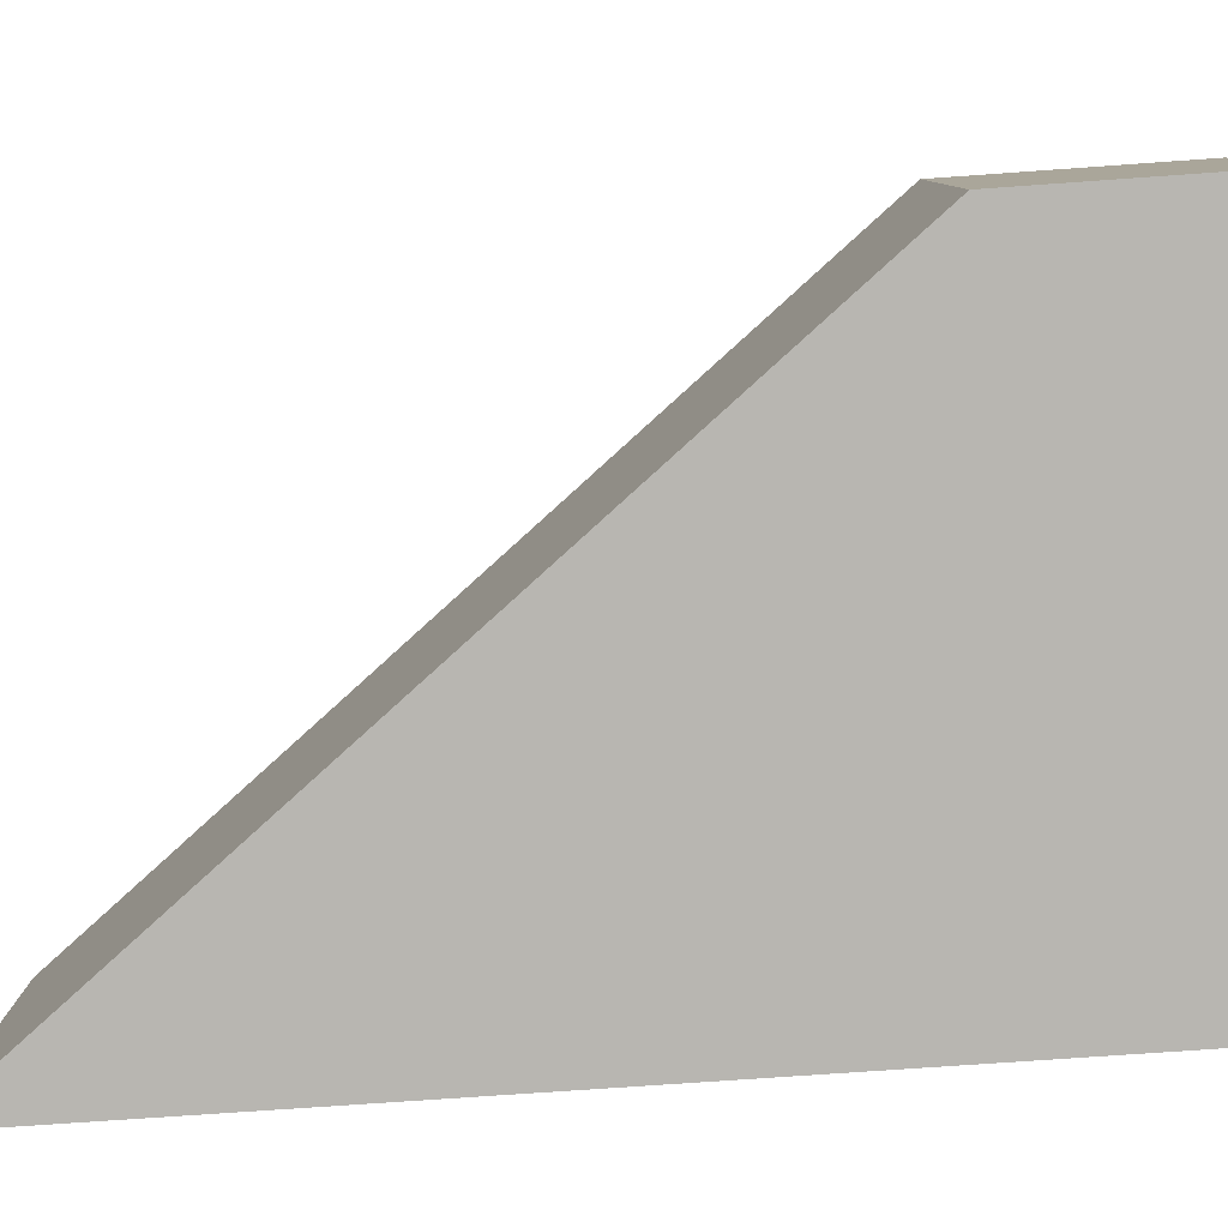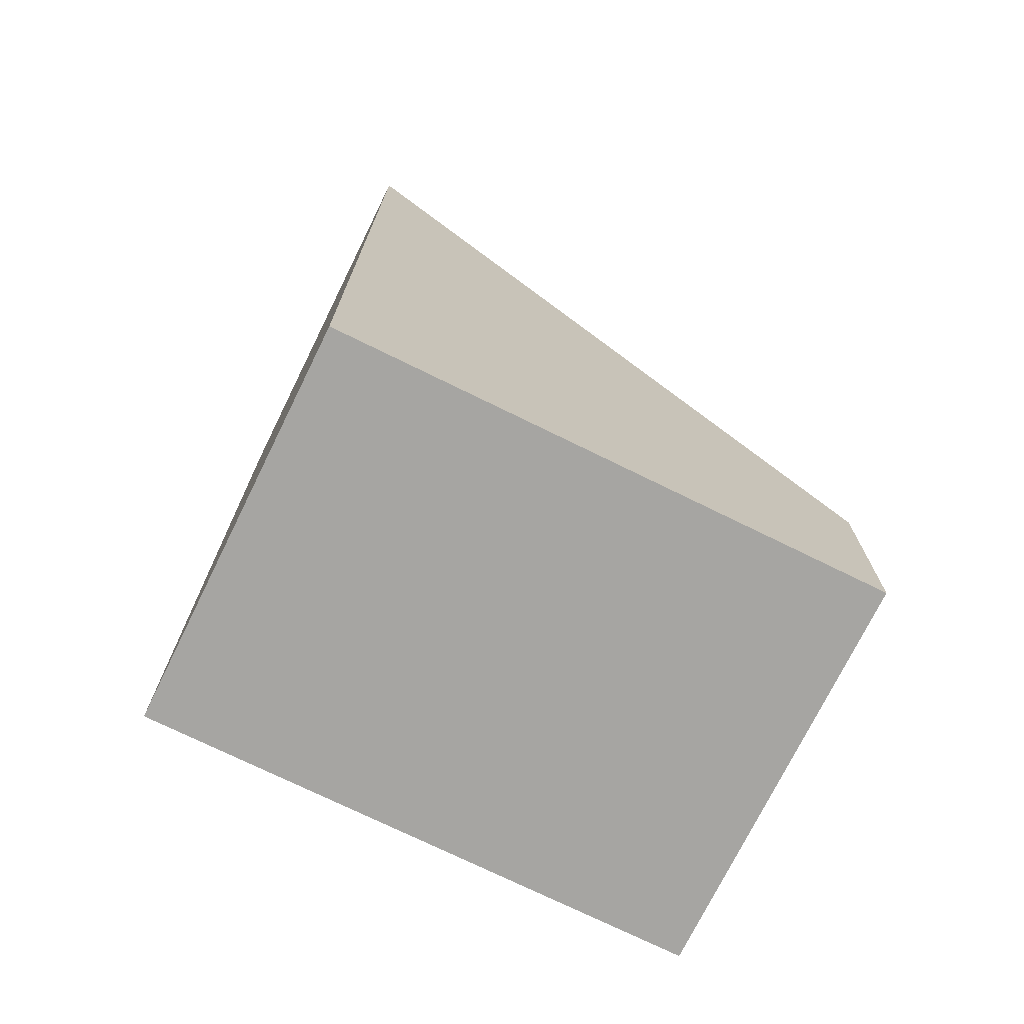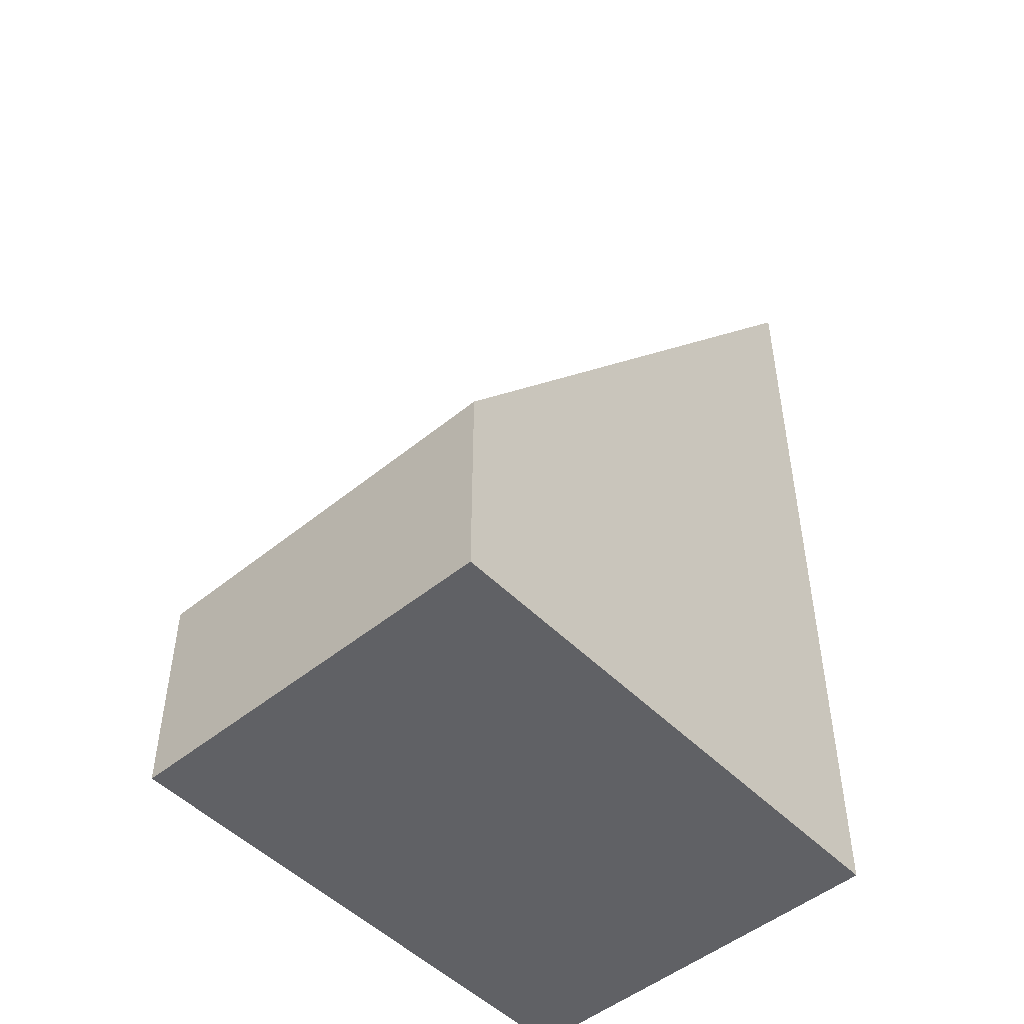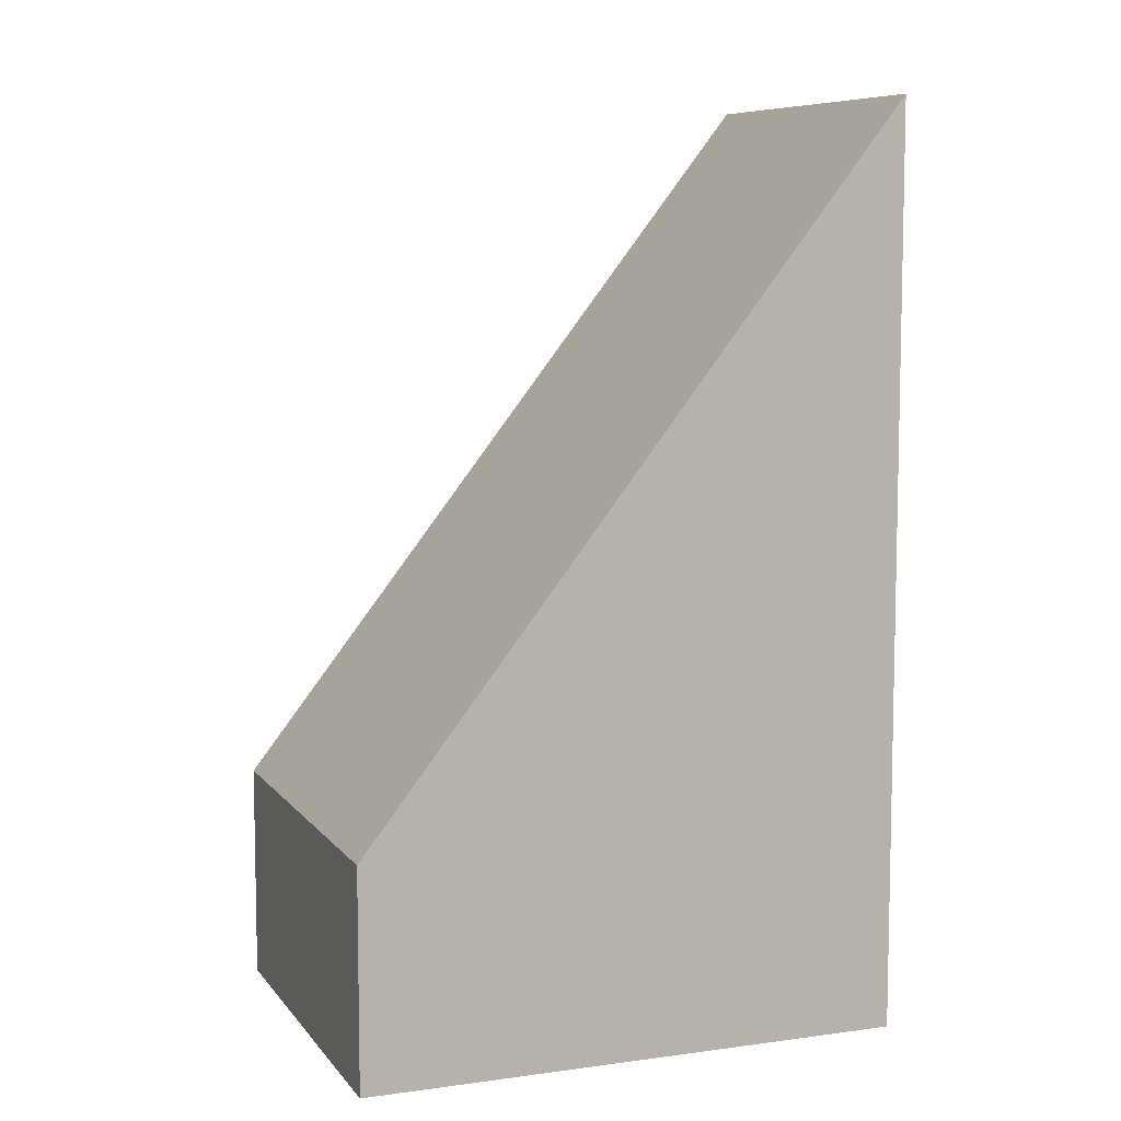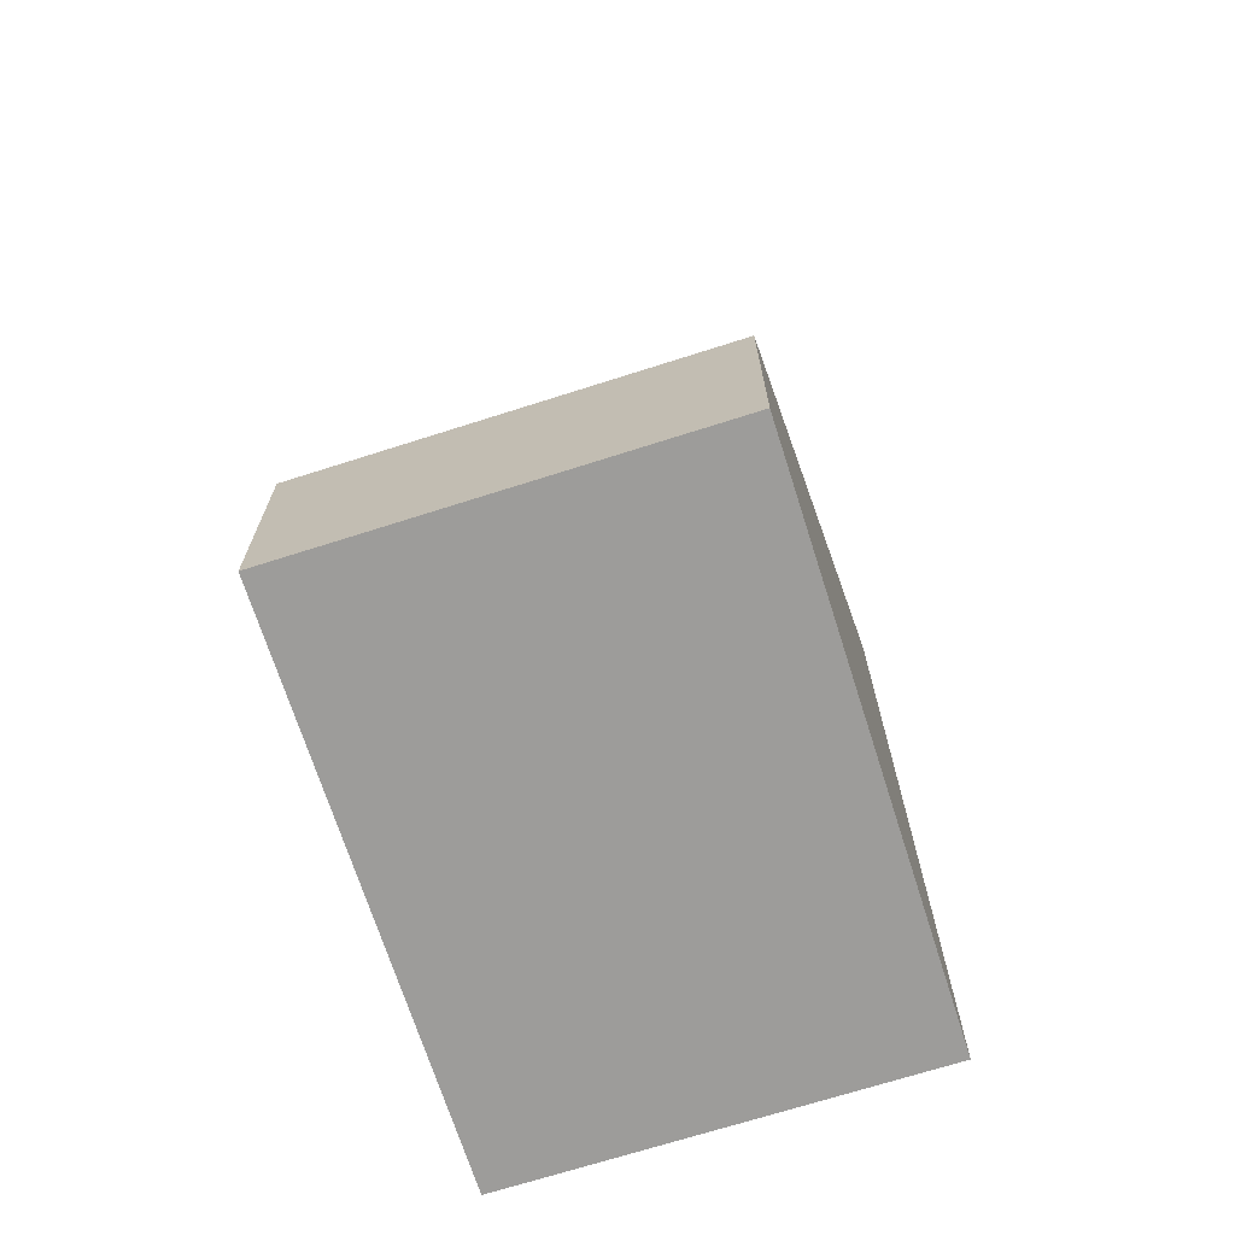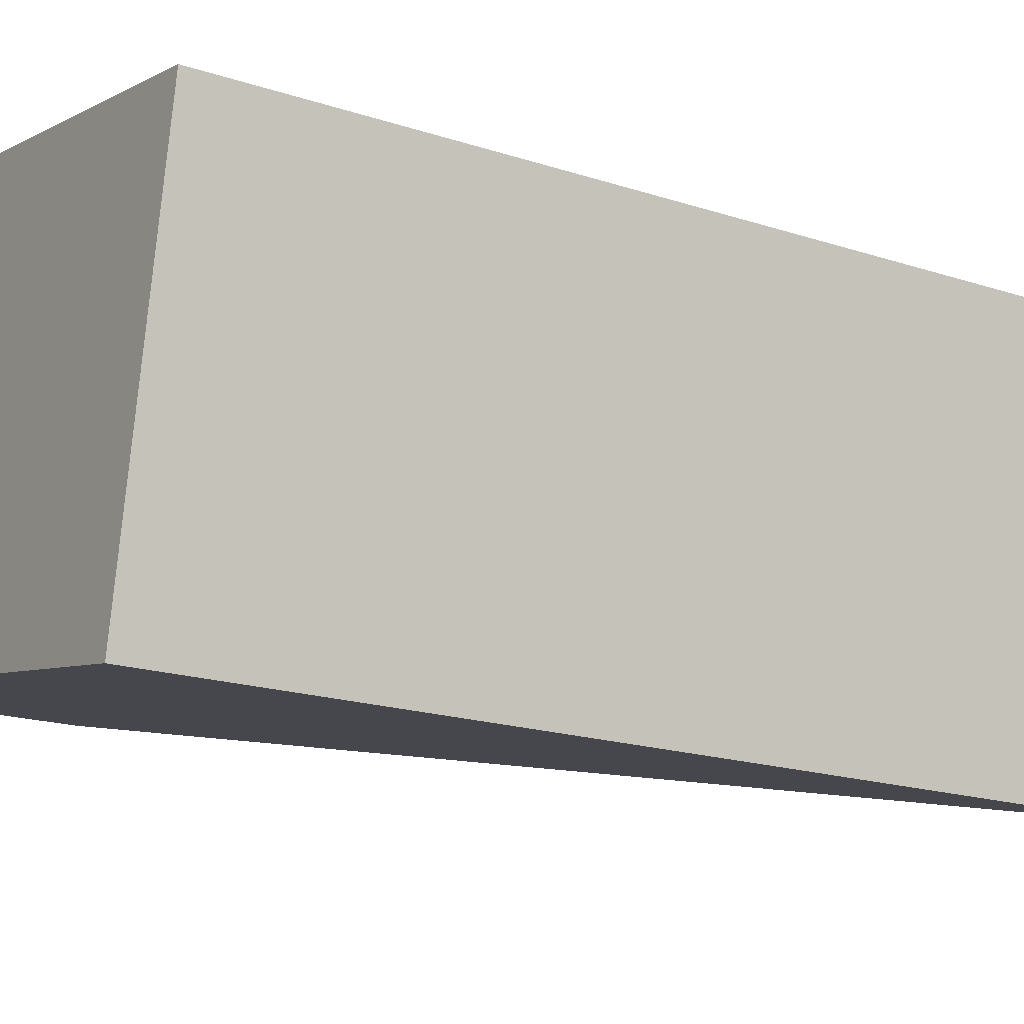
<metadata>
{"format":"obj","ext":"obj","renderer":"f3d","projection":"perspective","resolution":1024,"background":"white","views":[{"elev":-71.4,"azim":-85.9,"up":"+Z"},{"elev":-73.7,"azim":164.3,"up":"+Y"},{"elev":-49.5,"azim":-37.4,"up":"+Y"},{"elev":8.0,"azim":-10.4,"up":"+Y"},{"elev":-70.3,"azim":-61.8,"up":"+Y"},{"elev":-18.1,"azim":57.3,"up":"+Z"}]}
</metadata>
<code>
v  4.441 7.575 -0.823
v  0.603 1.817 3.251
v  5.044 7.575 2.428
v  0 1.817 1.113e-16
v  5.044 -1.487e-16 2.428
v  4.441 5.039e-17 -0.823
v  0 0 0
v  0.603 -1.991e-16 3.251
g defaultobject
f 1 2 3
f 2 1 4
f 5 1 3
f 1 5 6
f 6 4 1
f 4 6 7
f 7 2 4
f 2 7 8
f 2 5 3
f 5 2 8
f 8 6 5
f 6 8 7

</code>
